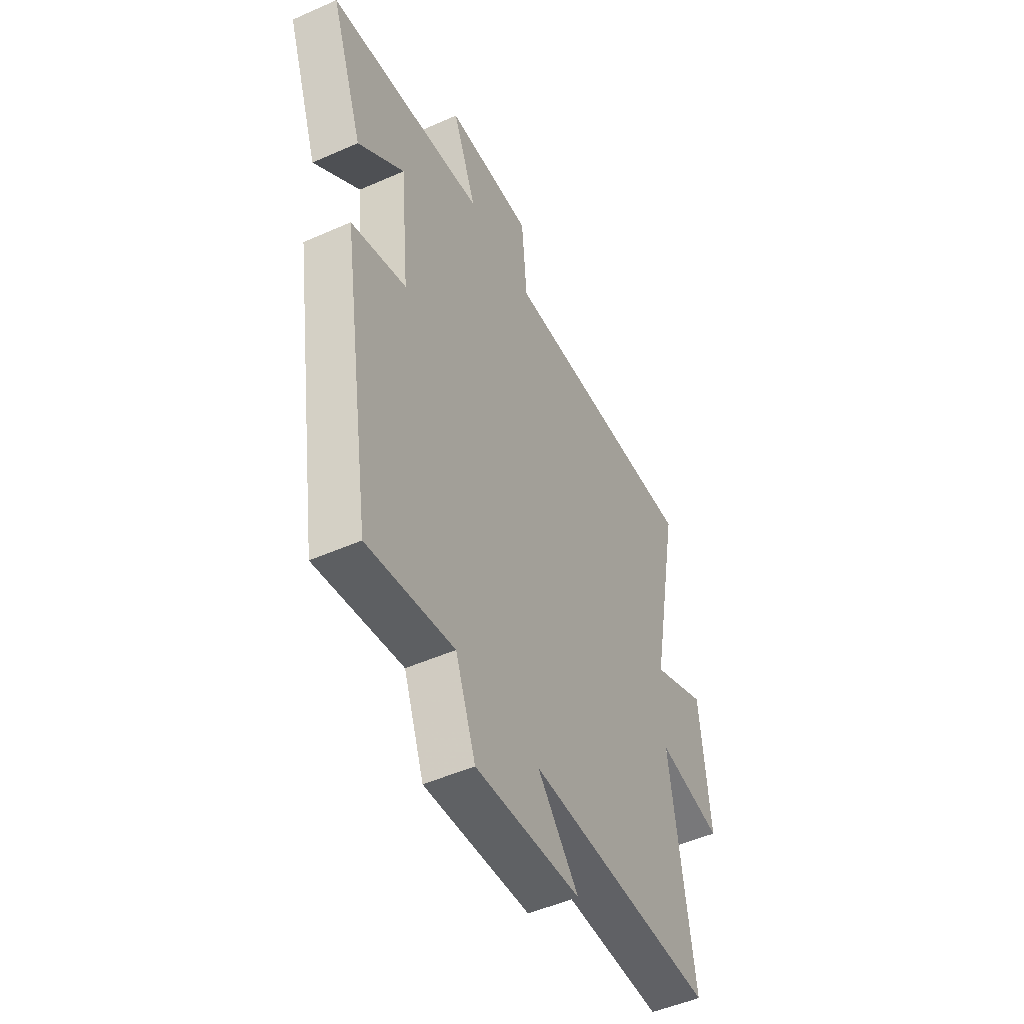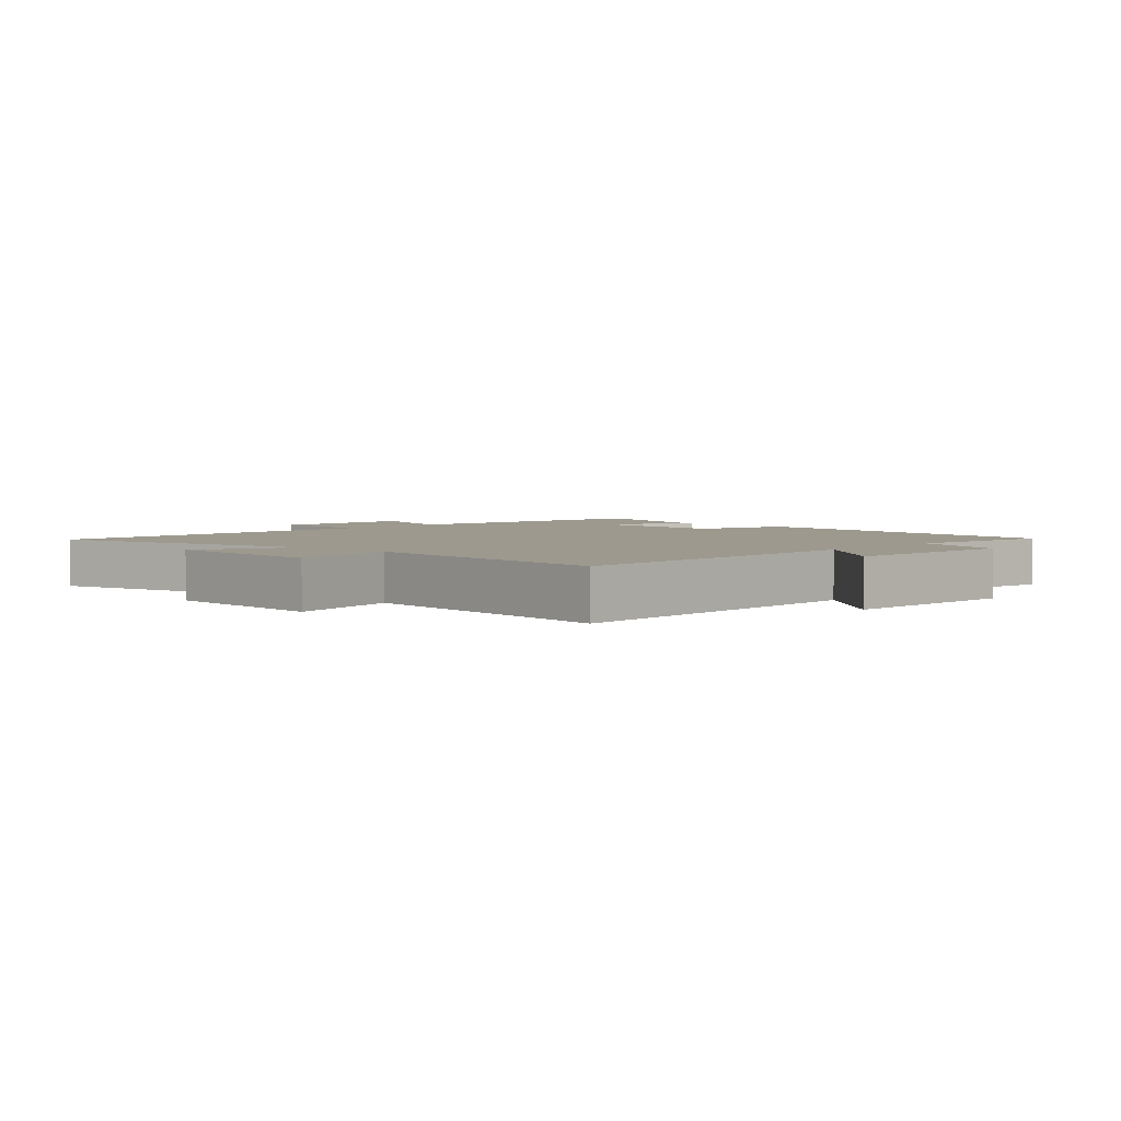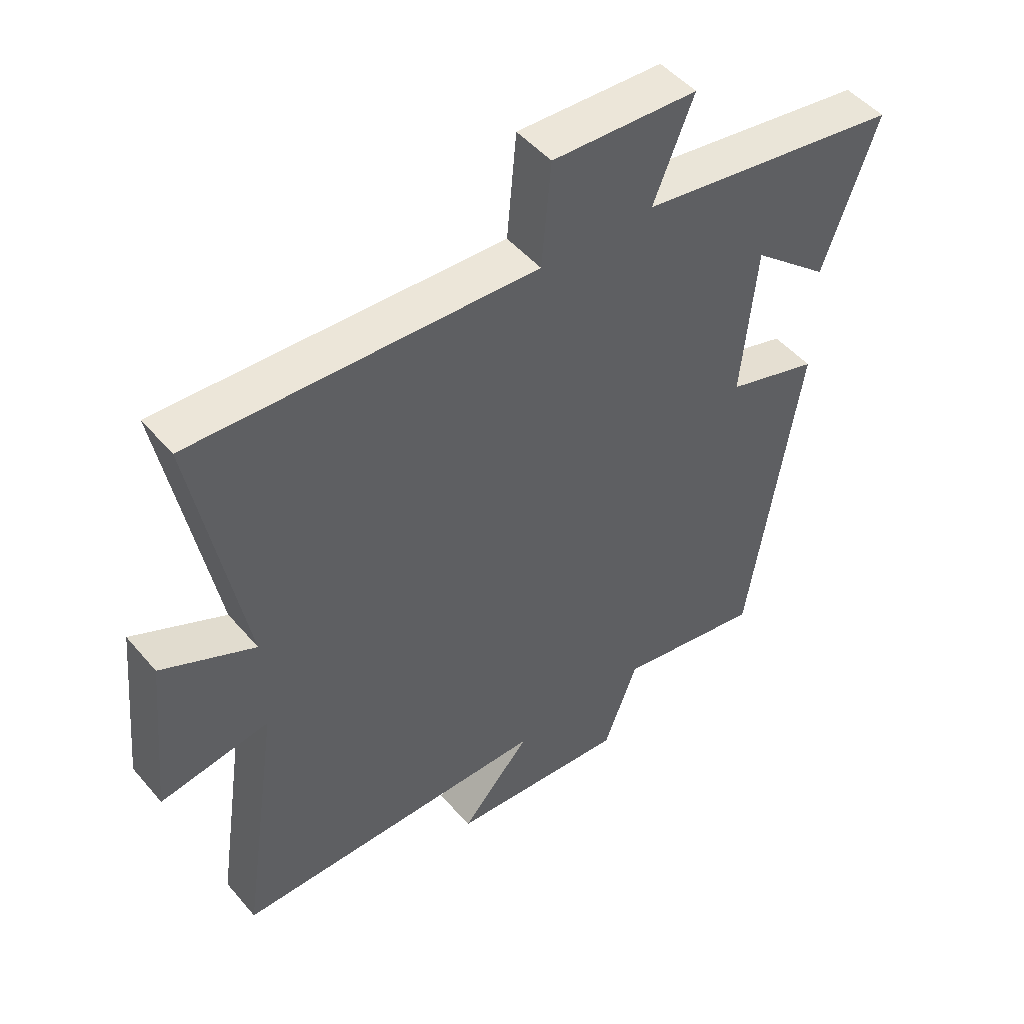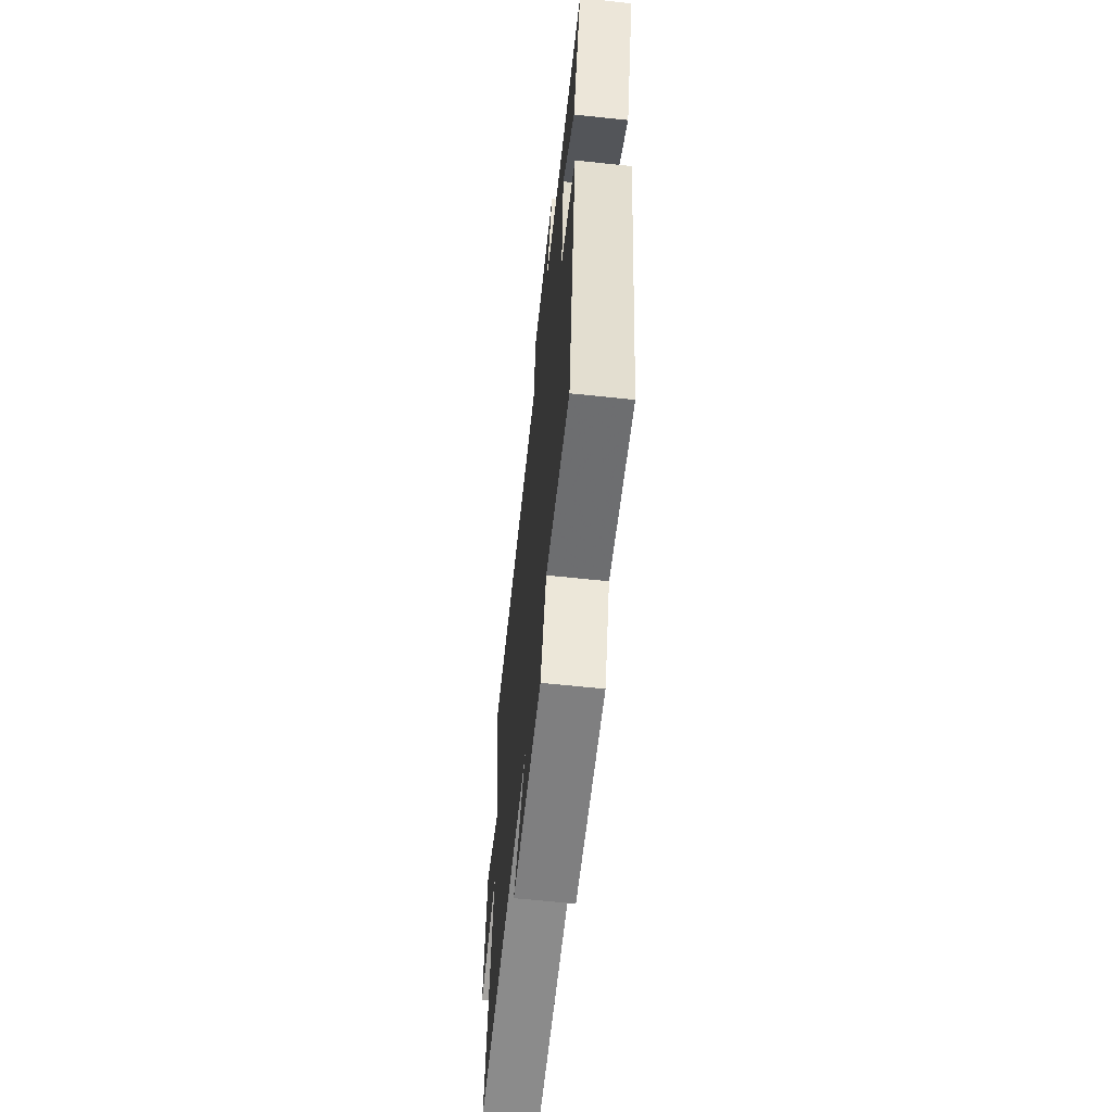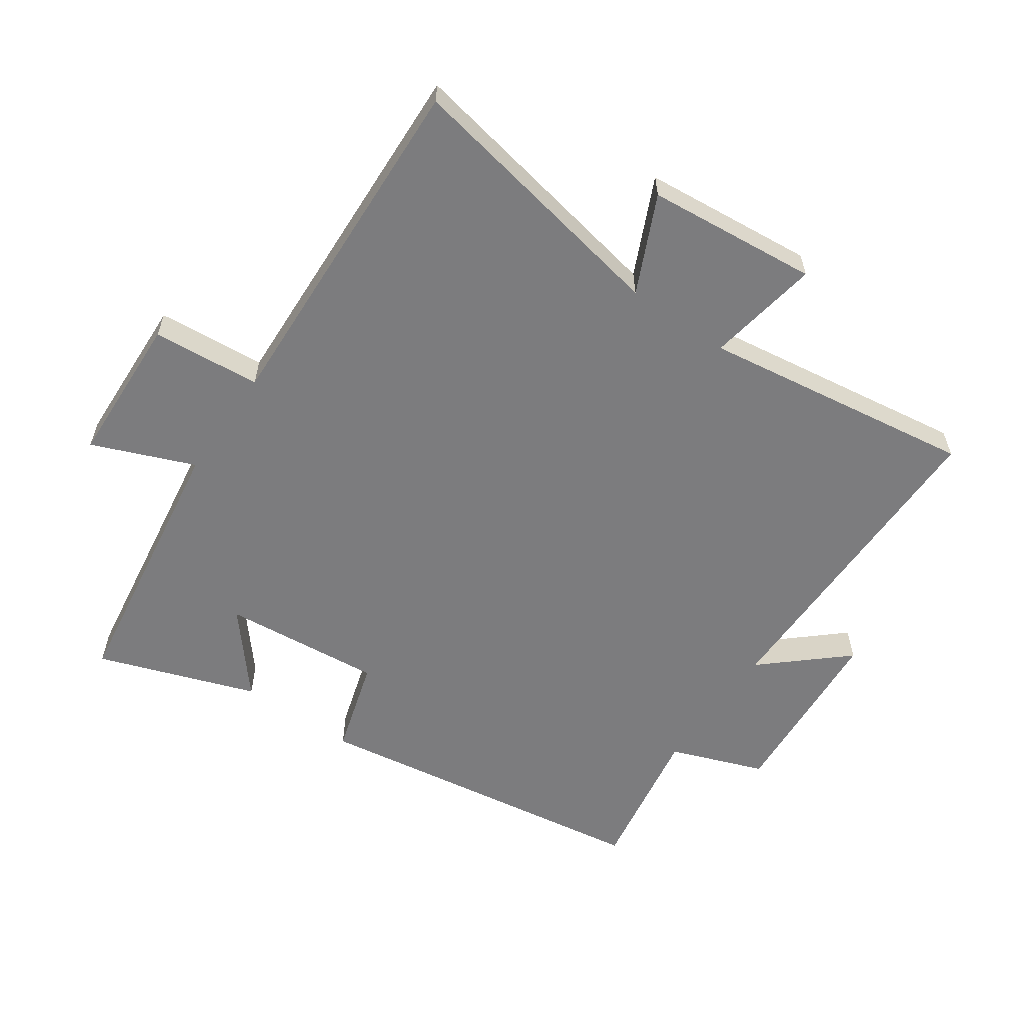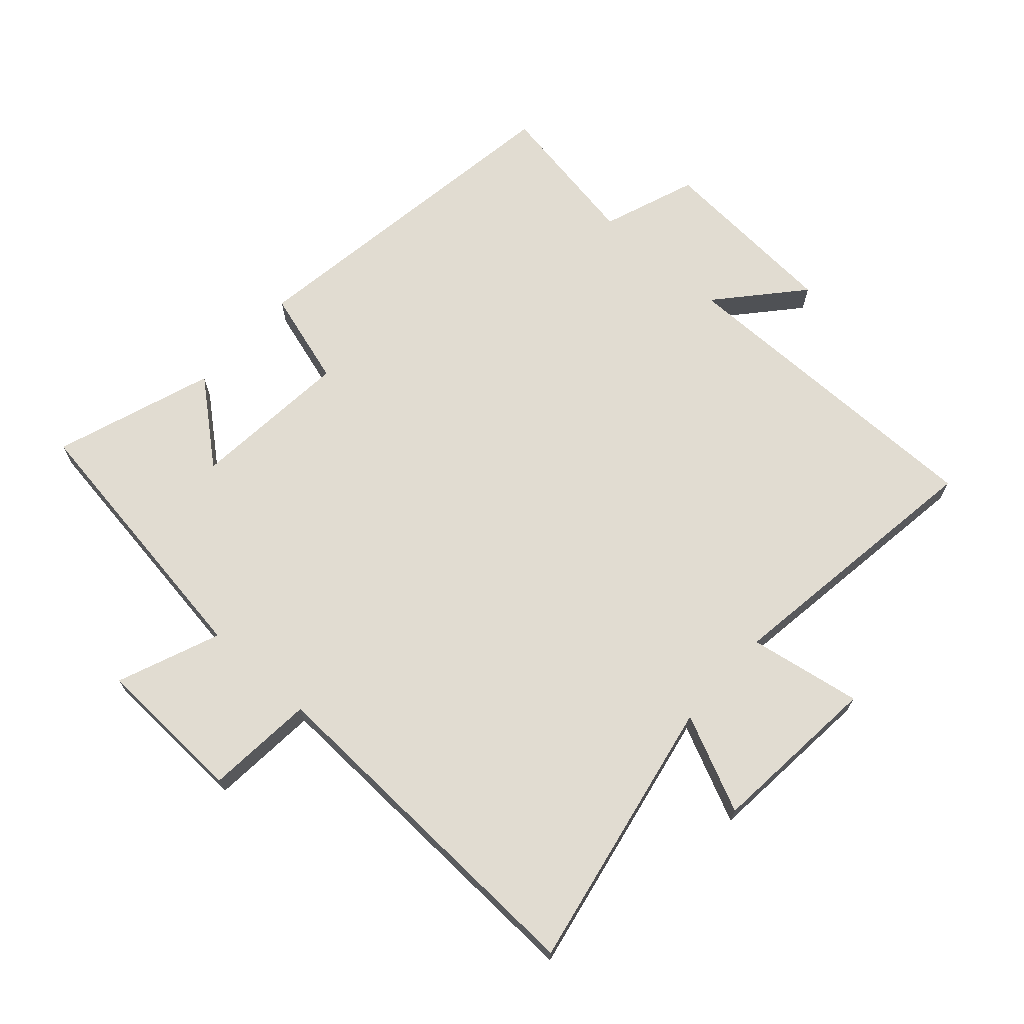
<metadata>
{"format":"obj","ext":"obj","renderer":"f3d","projection":"perspective","resolution":1024,"background":"white","views":[{"elev":-49.4,"azim":-63.9,"up":"+Z"},{"elev":3.3,"azim":131.8,"up":"+Y"},{"elev":48.6,"azim":141.6,"up":"+Z"},{"elev":-63.8,"azim":-96.1,"up":"+Z"},{"elev":-58.9,"azim":55.1,"up":"+Y"},{"elev":69.1,"azim":41.7,"up":"+Y"}]}
</metadata>
<code>
v -0.417 0.07 -0.54
v -0.5 0.07 -0.002
v -0.351 0.07 0.043
v -0.375 0.07 0.293
v -0.5 0.07 0.188
v -0.588 0.07 0.436
v -0.161 0.07 0.5
v -0.226 0.07 0.66
v 0.01 0.07 0.67
v 0.025 0.07 0.5
v 0.581 0.07 0.524
v 0.5 0.07 0.094
v 0.651 0.07 0.164
v 0.677 0.07 -0.104
v 0.5 0.07 -0.074
v 0.563 0.07 -0.501
v 0.049 0.07 -0.5
v 0.162 0.07 -0.627
v -0.126 0.07 -0.647
v -0.181 0.07 -0.5
v -0.417 0 -0.54
v -0.5 0 -0.002
v -0.351 0 0.043
v -0.375 0 0.293
v -0.5 0 0.188
v -0.588 0 0.436
v -0.161 0 0.5
v -0.226 0 0.66
v 0.01 0 0.67
v 0.025 0 0.5
v 0.581 0 0.524
v 0.5 0 0.094
v 0.651 0 0.164
v 0.677 0 -0.104
v 0.5 0 -0.074
v 0.563 0 -0.501
v 0.049 0 -0.5
v 0.162 0 -0.627
v -0.126 0 -0.647
v -0.181 0 -0.5
f 17 18 19 20
f 15 16 17
f 15 17 20
f 12 13 14 15
f 12 15 20 1
f 10 11 12 1
f 7 8 9 10
f 4 5 6 7
f 3 4 7 10
f 1 2 3
f 1 3 10
f 40 39 38 37
f 37 36 35
f 40 37 35
f 35 34 33 32
f 21 40 35 32
f 21 32 31 30
f 30 29 28 27
f 27 26 25 24
f 30 27 24 23
f 23 22 21
f 30 23 21
f 1 21 22 2
f 2 22 23 3
f 3 23 24 4
f 4 24 25 5
f 5 25 26 6
f 6 26 27 7
f 7 27 28 8
f 8 28 29 9
f 9 29 30 10
f 10 30 31 11
f 11 31 32 12
f 12 32 33 13
f 13 33 34 14
f 14 34 35 15
f 15 35 36 16
f 16 36 37 17
f 17 37 38 18
f 18 38 39 19
f 19 39 40 20
f 20 40 21 1

</code>
